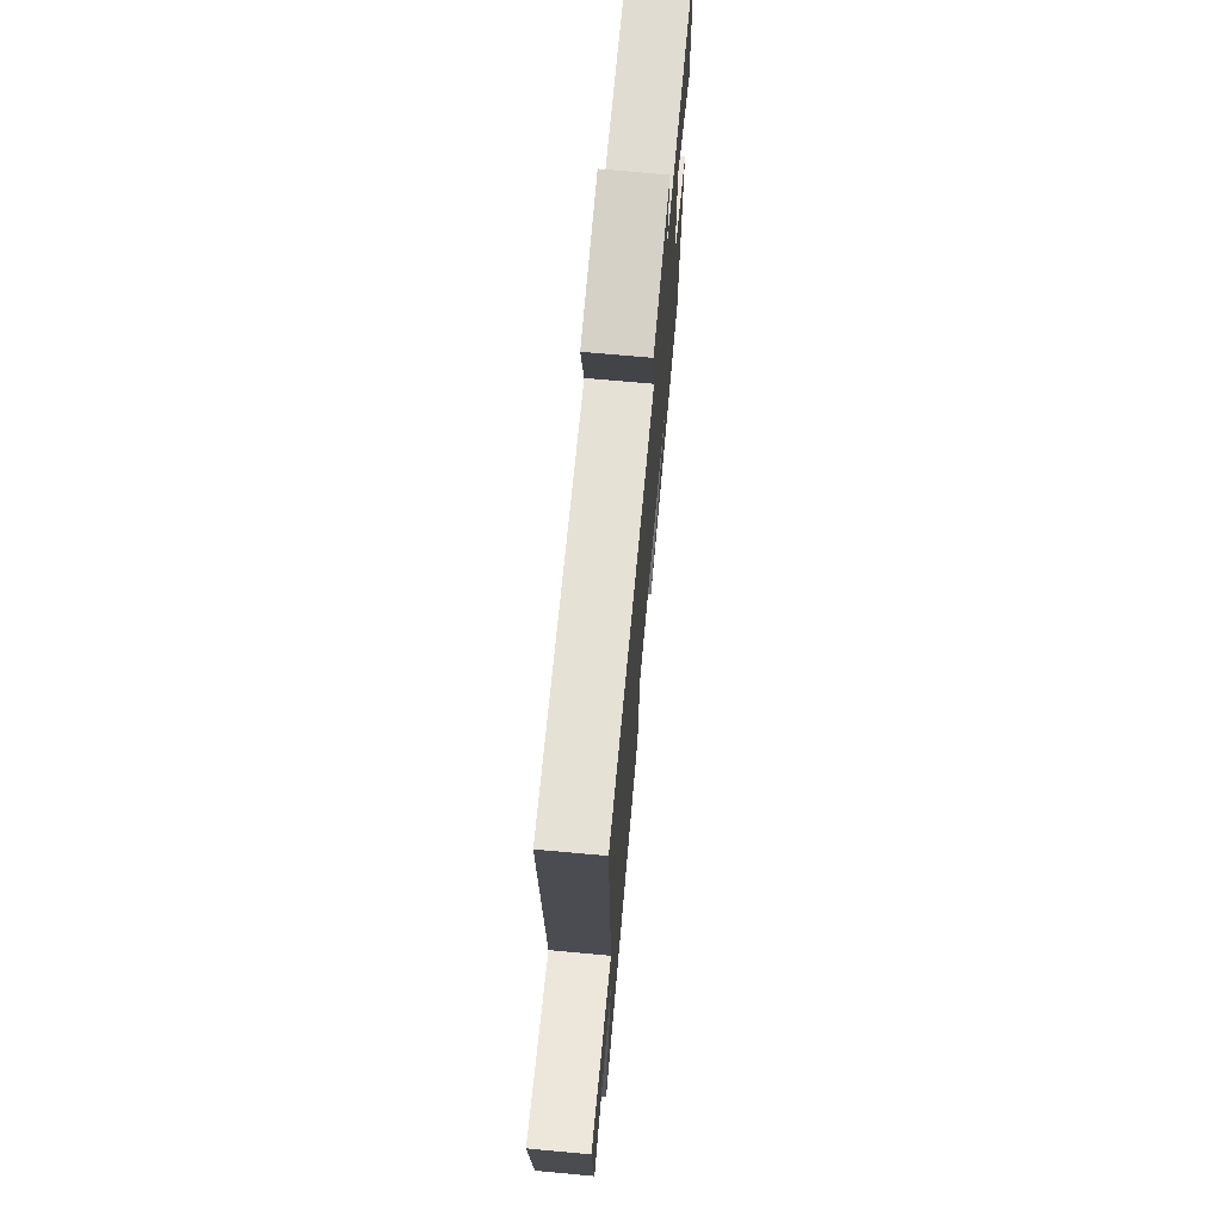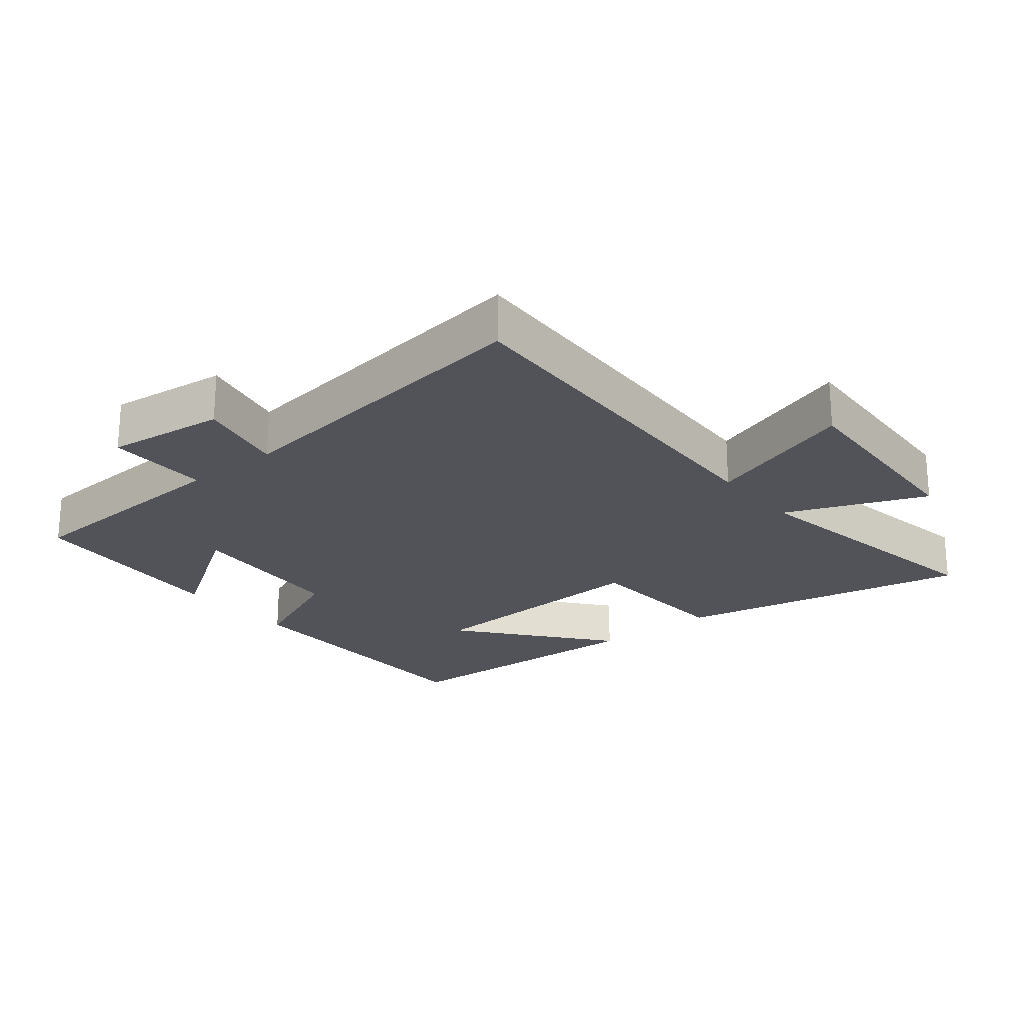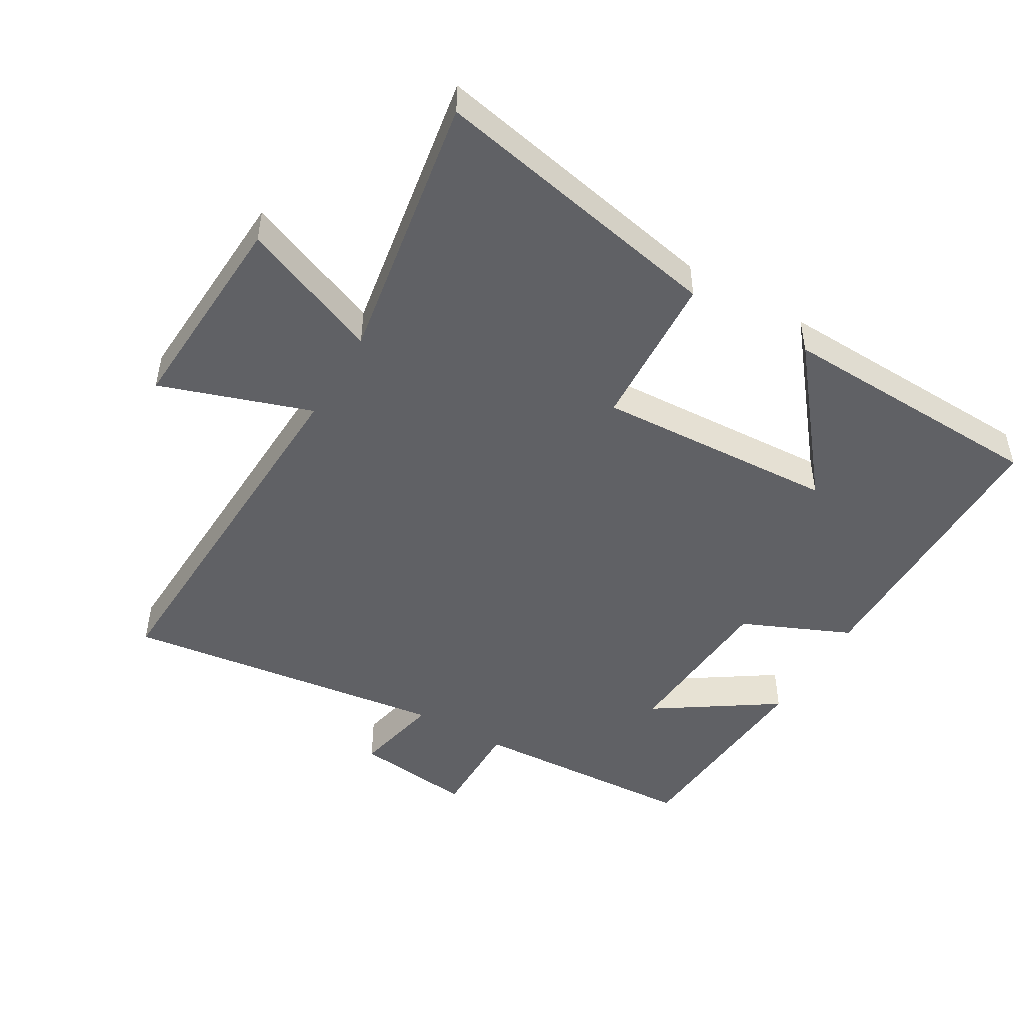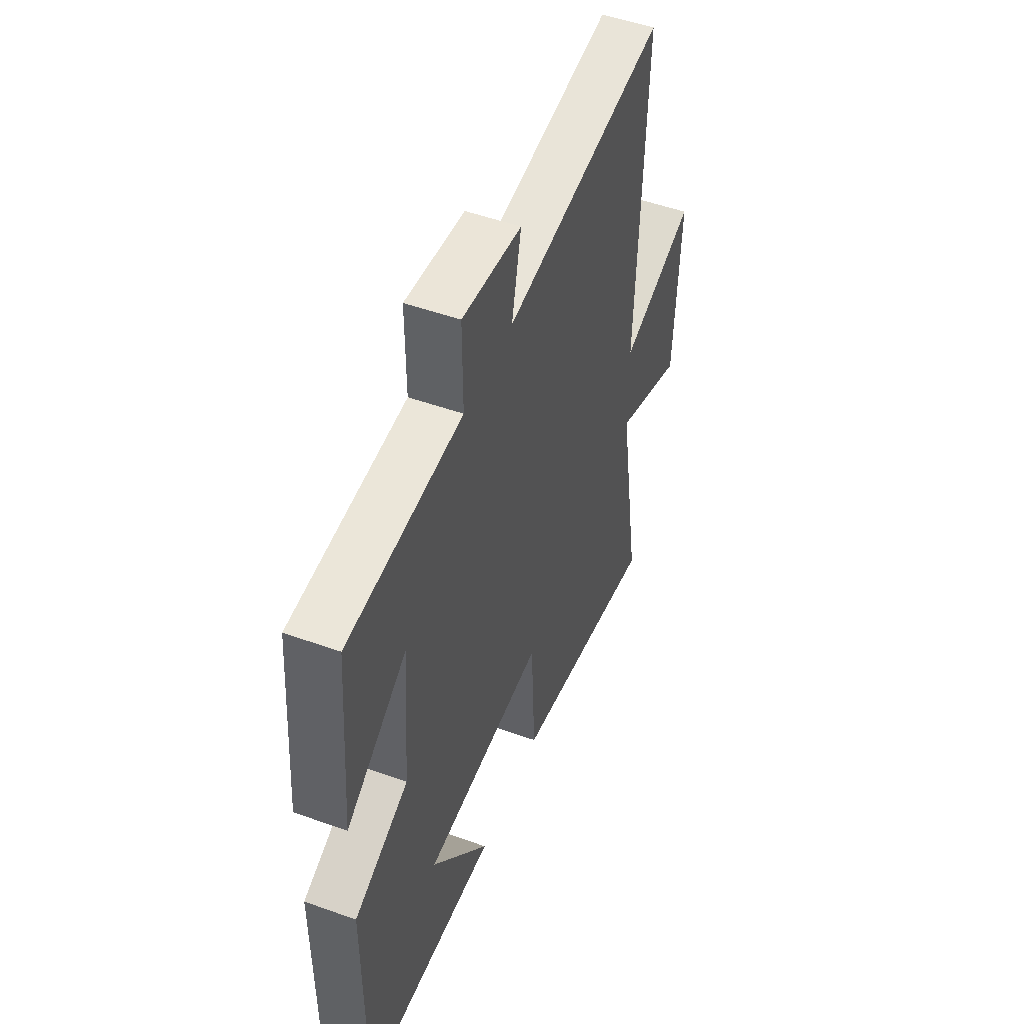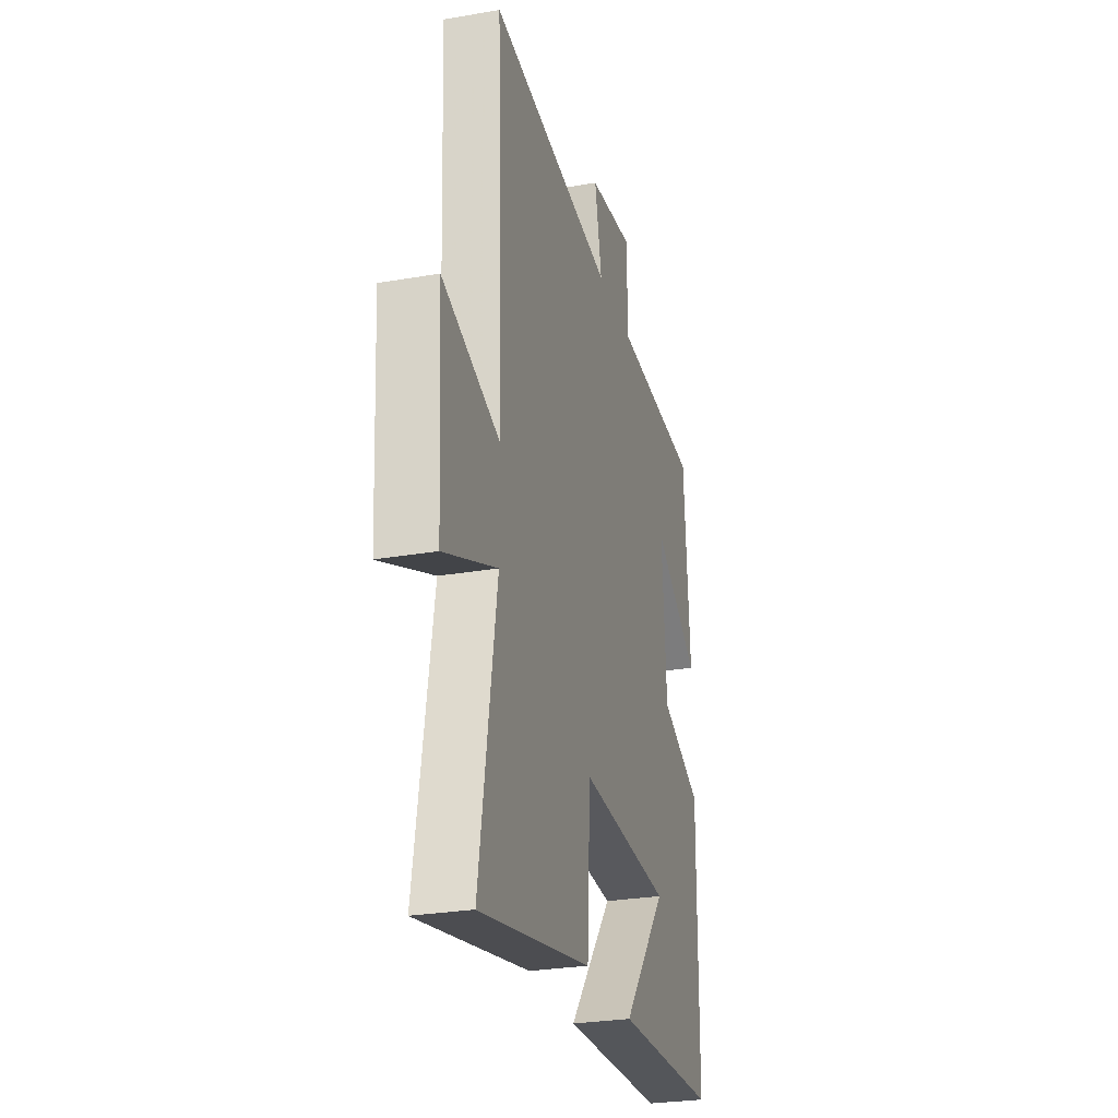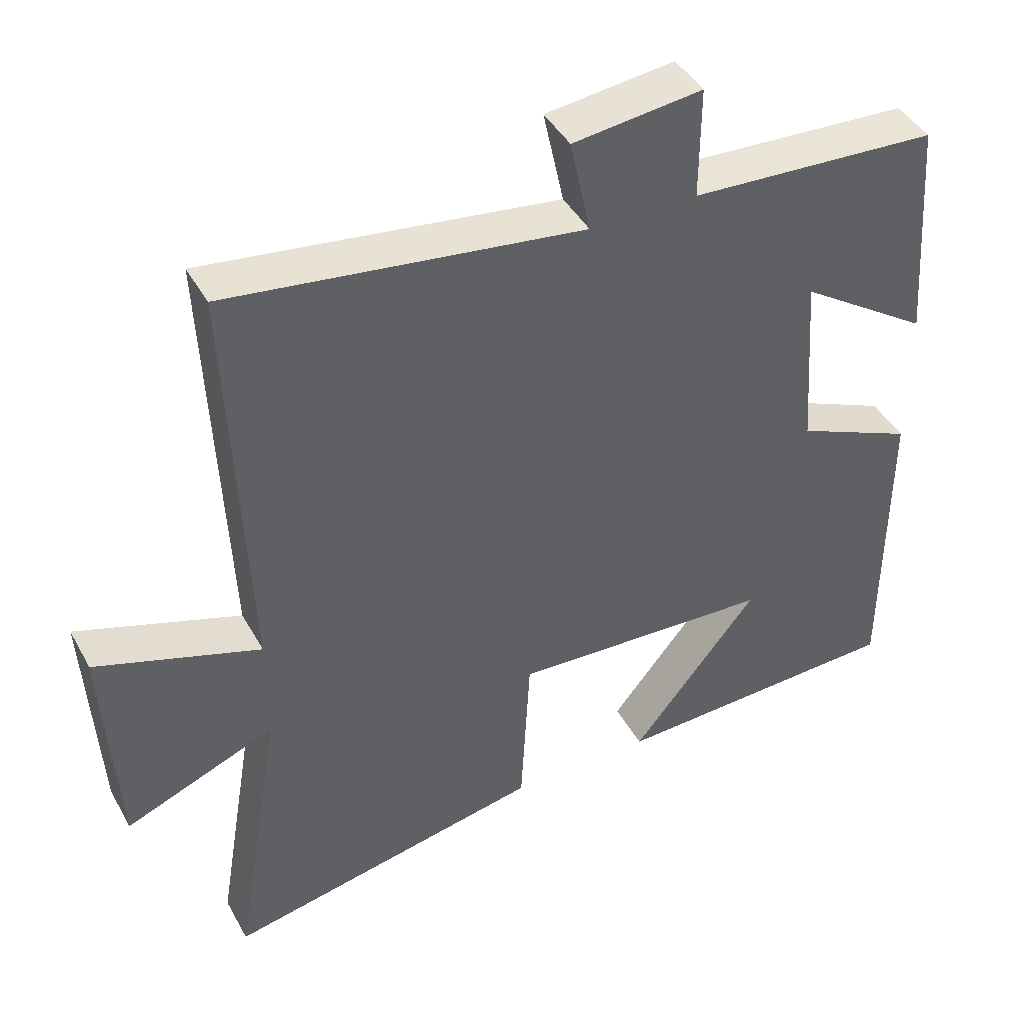
<metadata>
{"format":"obj","ext":"obj","renderer":"f3d","projection":"perspective","resolution":1024,"background":"white","views":[{"elev":72.0,"azim":95.2,"up":"+Z"},{"elev":-22.7,"azim":39.2,"up":"+Y"},{"elev":-48.2,"azim":149.7,"up":"+Y"},{"elev":50.6,"azim":-68.6,"up":"+Z"},{"elev":-27.5,"azim":104.9,"up":"+Z"},{"elev":43.0,"azim":152.9,"up":"+Z"}]}
</metadata>
<code>
v 0.525 0.07 0.565
v 0.5 0.07 -0.021
v 0.731 0.07 0.056
v 0.713 0.07 -0.264
v 0.5 0.07 -0.177
v 0.569 0.07 -0.592
v 0.118 0.07 -0.5
v 0.105 0.07 -0.26
v -0.263 0.07 -0.278
v -0.084 0.07 -0.5
v -0.498 0.07 -0.483
v -0.5 0.07 -0.045
v -0.334 0.07 0.027
v -0.316 0.07 0.281
v -0.5 0.07 0.159
v -0.476 0.07 0.482
v -0.126 0.07 0.5
v -0.127 0.07 0.657
v 0.055 0.07 0.635
v 0.026 0.07 0.5
v 0.525 0 0.565
v 0.5 0 -0.021
v 0.731 0 0.056
v 0.713 0 -0.264
v 0.5 0 -0.177
v 0.569 0 -0.592
v 0.118 0 -0.5
v 0.105 0 -0.26
v -0.263 0 -0.278
v -0.084 0 -0.5
v -0.498 0 -0.483
v -0.5 0 -0.045
v -0.334 0 0.027
v -0.316 0 0.281
v -0.5 0 0.159
v -0.476 0 0.482
v -0.126 0 0.5
v -0.127 0 0.657
v 0.055 0 0.635
v 0.026 0 0.5
f 17 18 19 20
f 16 17 20
f 14 15 16
f 14 16 20
f 13 14 20 1
f 9 10 11 12
f 8 9 12 13
f 5 6 7 8
f 5 8 13
f 2 3 4 5
f 2 5 13
f 1 2 13
f 40 39 38 37
f 40 37 36
f 36 35 34
f 40 36 34
f 21 40 34 33
f 32 31 30 29
f 33 32 29 28
f 28 27 26 25
f 33 28 25
f 25 24 23 22
f 33 25 22
f 33 22 21
f 1 21 22 2
f 2 22 23 3
f 3 23 24 4
f 4 24 25 5
f 5 25 26 6
f 6 26 27 7
f 7 27 28 8
f 8 28 29 9
f 9 29 30 10
f 10 30 31 11
f 11 31 32 12
f 12 32 33 13
f 13 33 34 14
f 14 34 35 15
f 15 35 36 16
f 16 36 37 17
f 17 37 38 18
f 18 38 39 19
f 19 39 40 20
f 20 40 21 1

</code>
